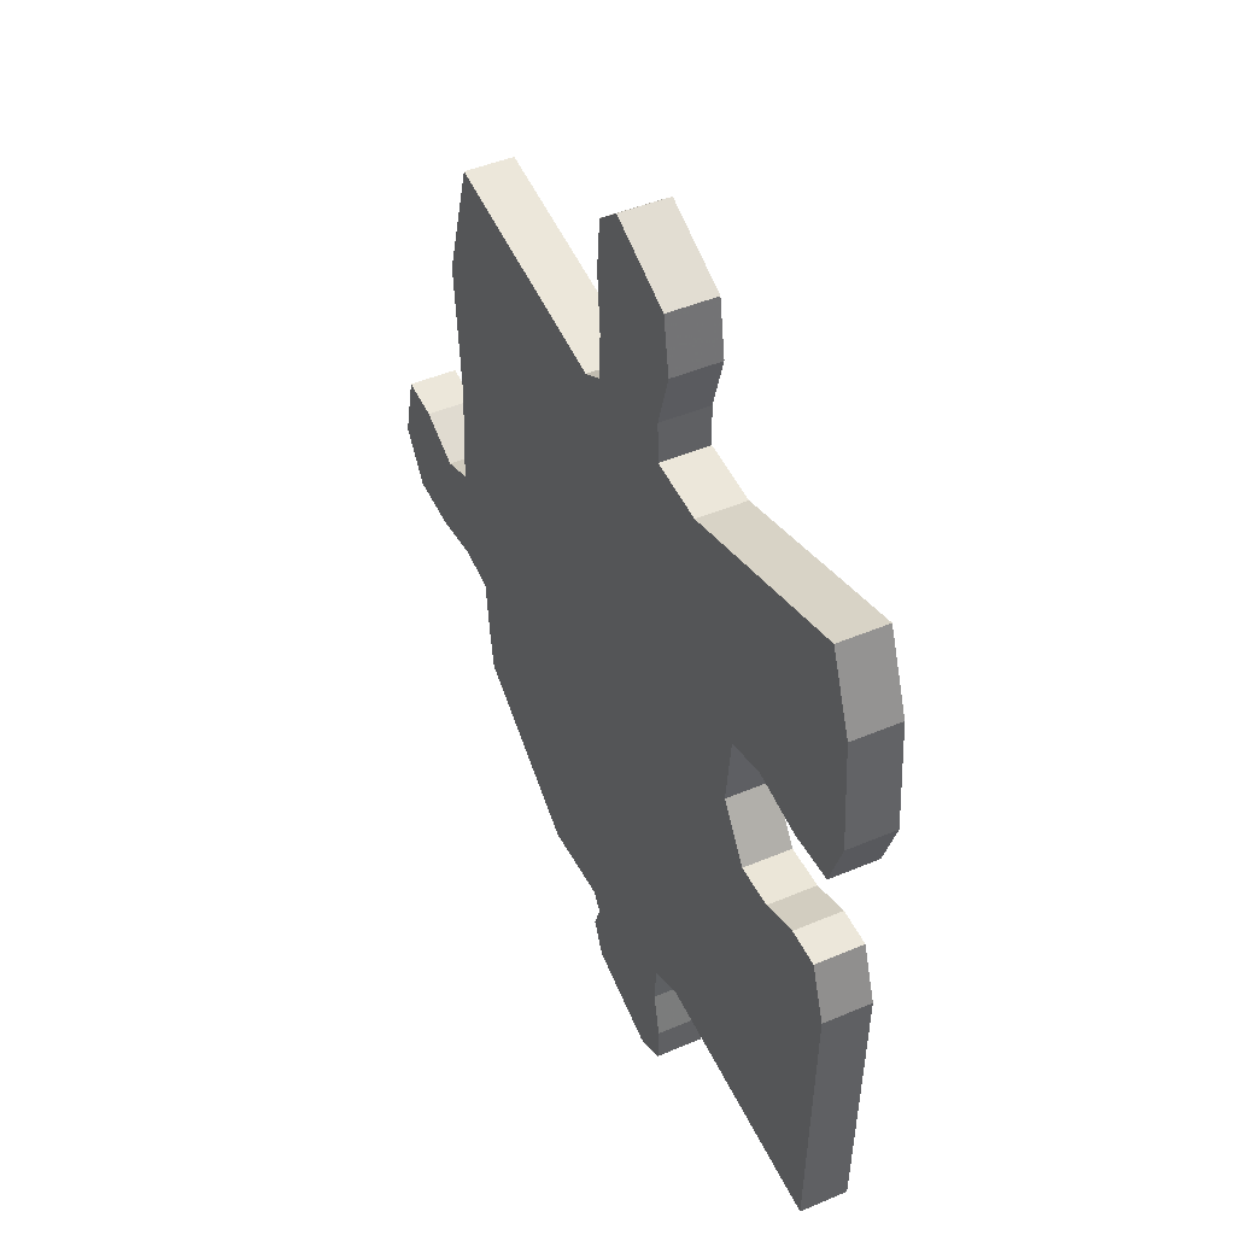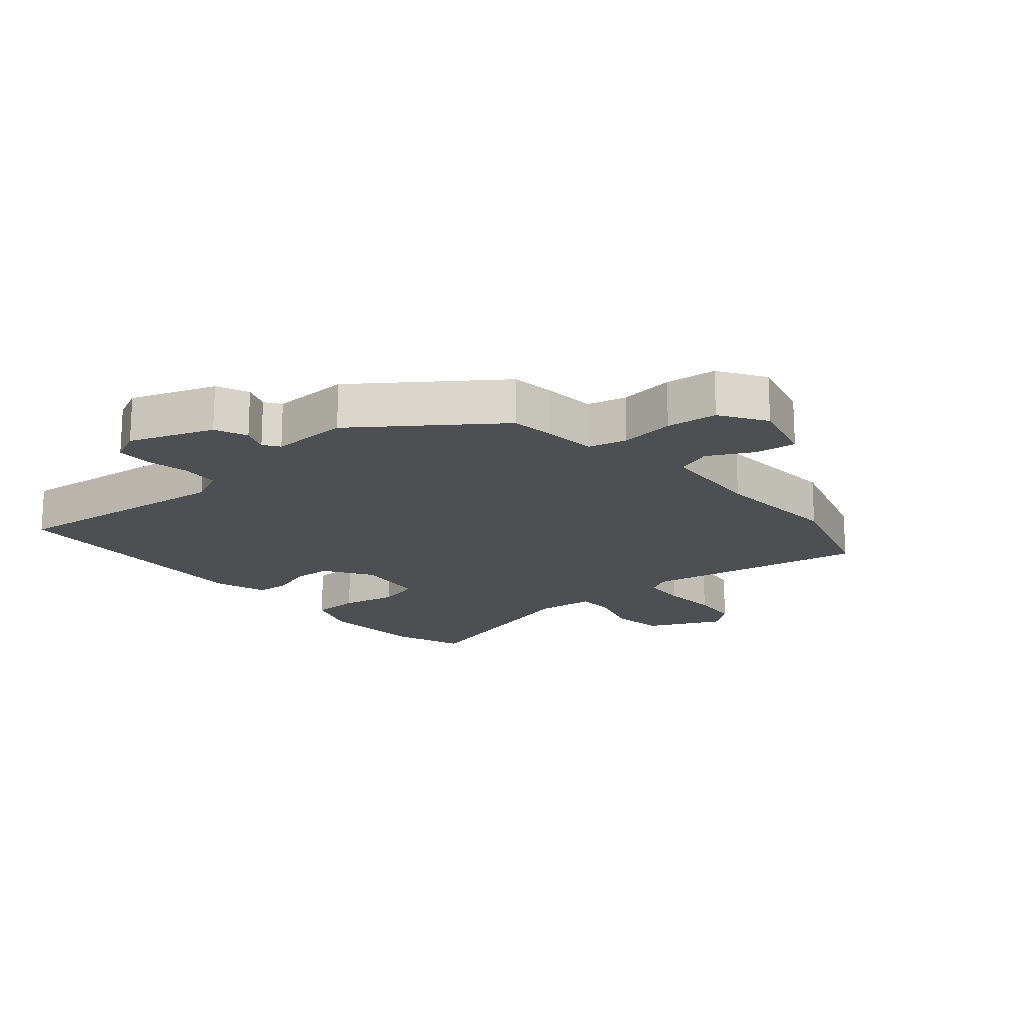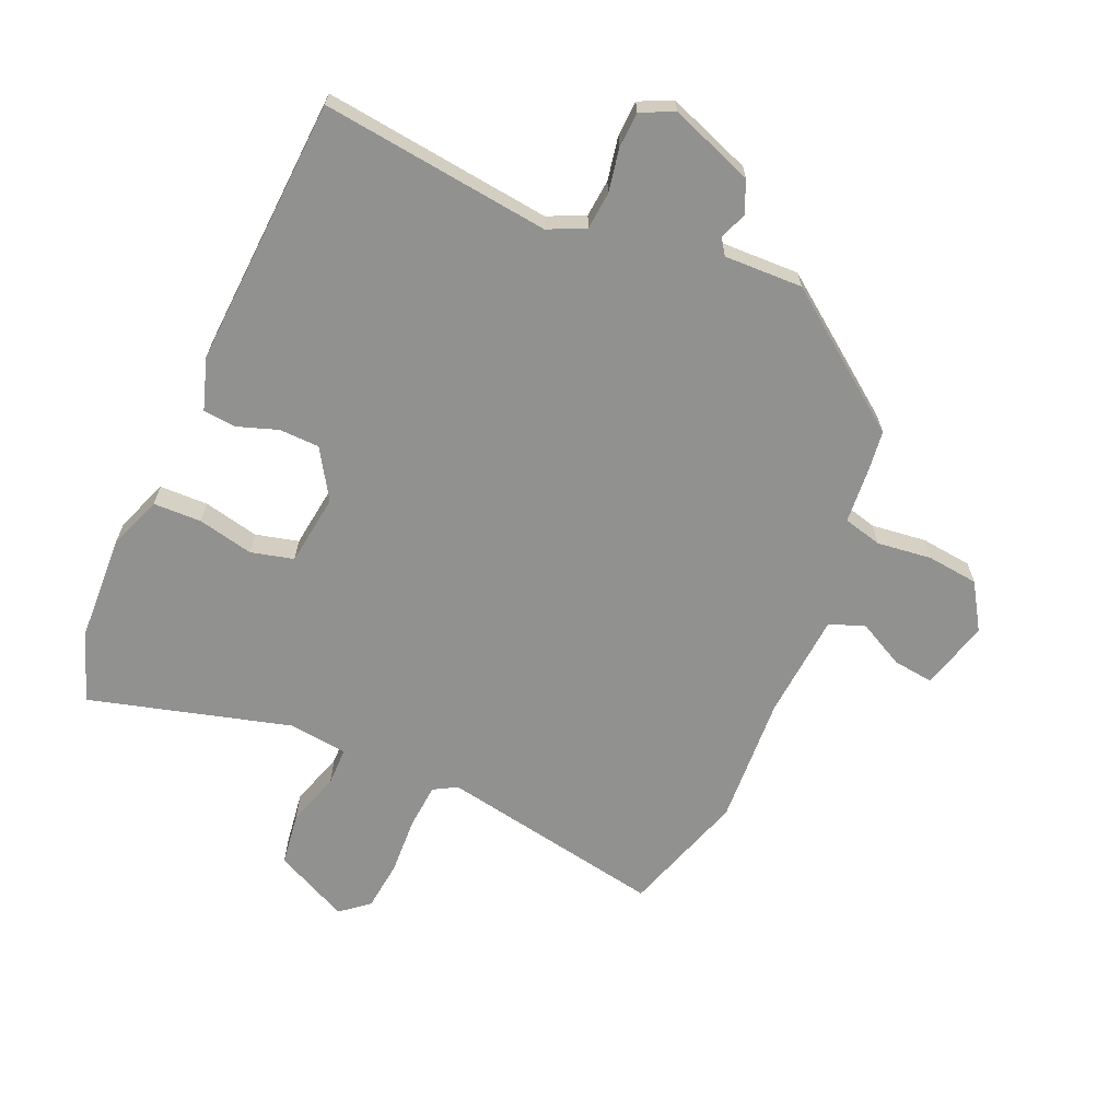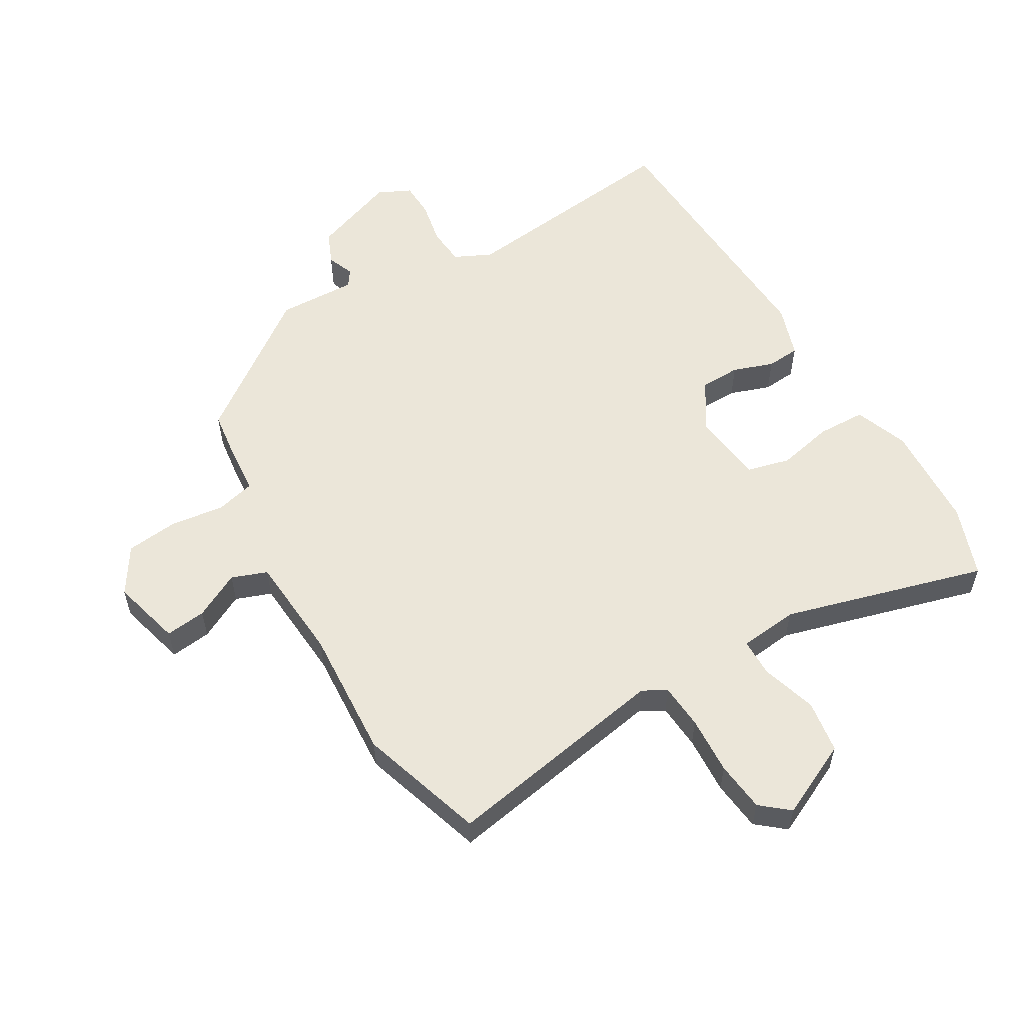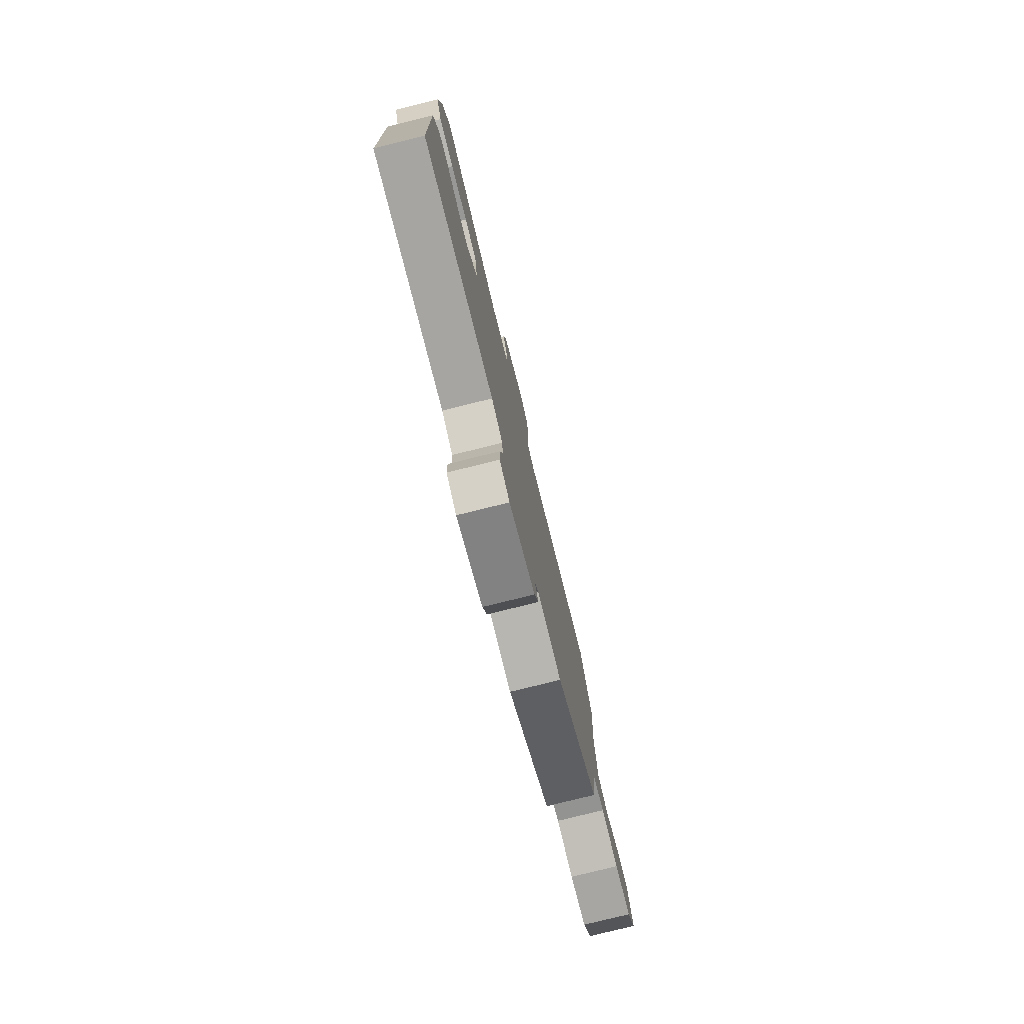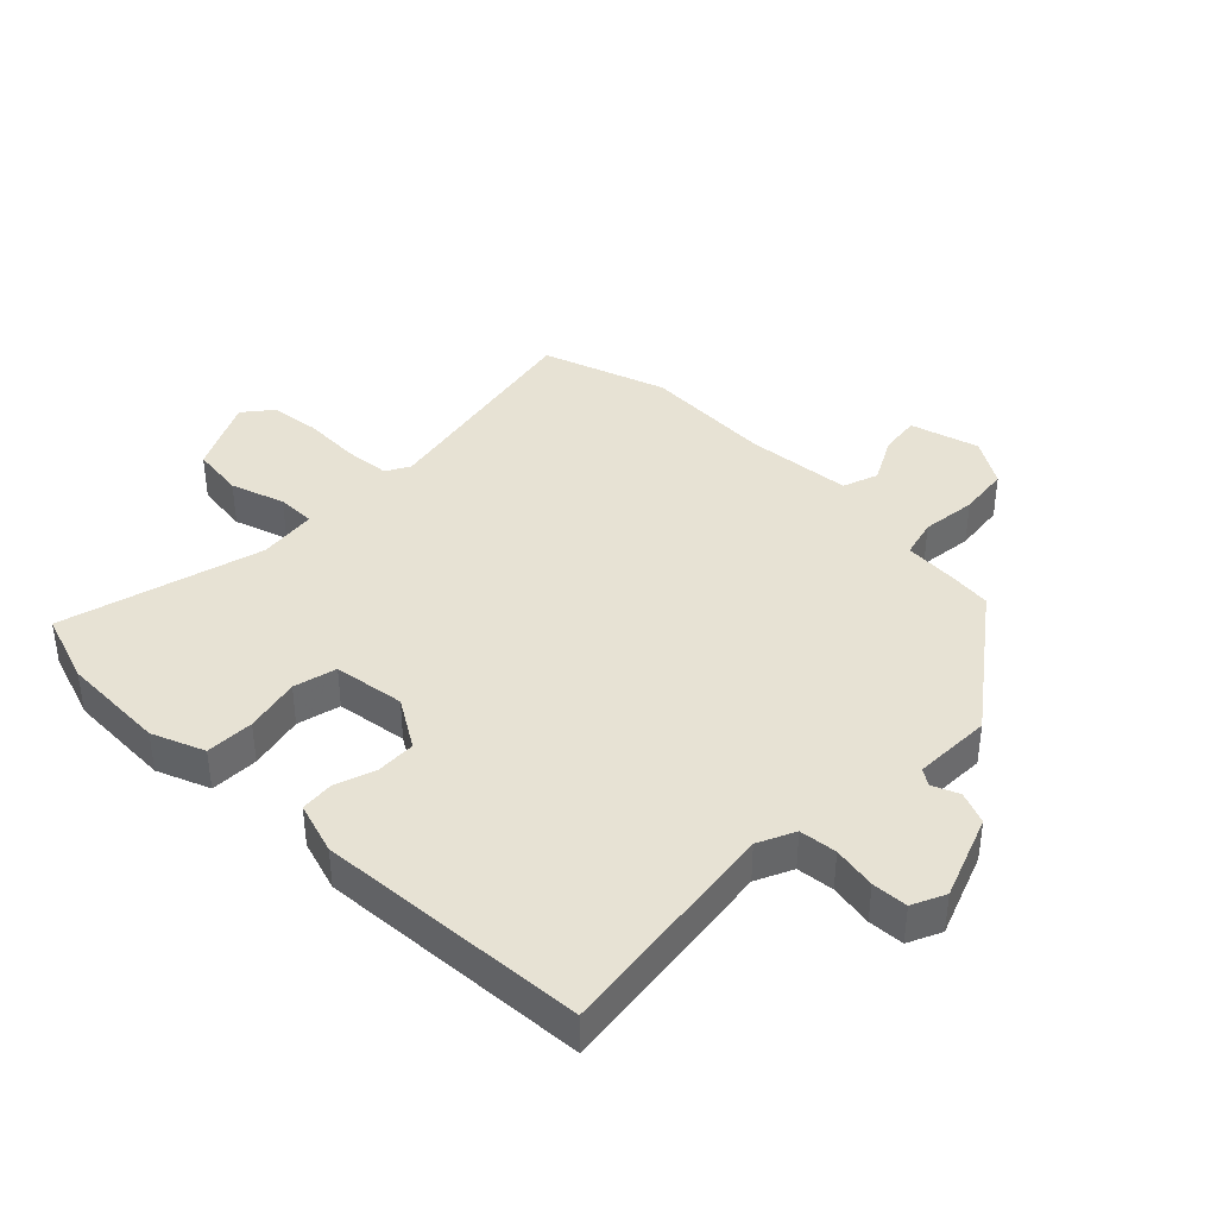
<metadata>
{"format":"obj","ext":"obj","renderer":"f3d","projection":"perspective","resolution":1024,"background":"white","views":[{"elev":46.2,"azim":64.2,"up":"+Z"},{"elev":-17.7,"azim":-140.6,"up":"+Y"},{"elev":-65.9,"azim":154.9,"up":"+Y"},{"elev":56.7,"azim":-31.7,"up":"+Y"},{"elev":-78.7,"azim":103.9,"up":"+Z"},{"elev":39.8,"azim":132.6,"up":"+Y"}]}
</metadata>
<code>
v 0.501 0.07 -0.488
v 0.135 0.07 -0.454
v 0.077 0.07 -0.483
v 0.073 0.07 -0.543
v 0.088 0.07 -0.612
v 0.087 0.07 -0.669
v 0.035 0.07 -0.695
v -0.1 0.07 -0.649
v -0.123 0.07 -0.598
v -0.107 0.07 -0.555
v -0.125 0.07 -0.53
v -0.25 0.07 -0.537
v -0.47 0.07 -0.383
v -0.48 0.07 -0.316
v -0.489 0.07 -0.23
v -0.551 0.07 -0.216
v -0.638 0.07 -0.229
v -0.72 0.07 -0.222
v -0.768 0.07 -0.15
v -0.741 0.07 -0.039
v -0.676 0.07 -0.045
v -0.602 0.07 -0.081
v -0.546 0.07 -0.059
v -0.537 0.07 0.11
v -0.554 0.07 0.317
v -0.495 0.07 0.517
v -0.135 0.07 0.461
v -0.098 0.07 0.483
v -0.094 0.07 0.555
v -0.101 0.07 0.647
v -0.094 0.07 0.727
v -0.05 0.07 0.765
v 0.07 0.07 0.711
v 0.084 0.07 0.627
v 0.059 0.07 0.54
v 0.061 0.07 0.479
v 0.155 0.07 0.471
v 0.474 0.07 0.568
v 0.517 0.07 0.456
v 0.529 0.07 0.287
v 0.499 0.07 0.202
v 0.422 0.07 0.198
v 0.333 0.07 0.215
v 0.265 0.07 0.196
v 0.253 0.07 0.082
v 0.304 0.07 0.005
v 0.368 0.07 0.005
v 0.432 0.07 0.029
v 0.485 0.07 0.026
v 0.514 0.07 -0.056
v 0.501 0 -0.488
v 0.135 0 -0.454
v 0.077 0 -0.483
v 0.073 0 -0.543
v 0.088 0 -0.612
v 0.087 0 -0.669
v 0.035 0 -0.695
v -0.1 0 -0.649
v -0.123 0 -0.598
v -0.107 0 -0.555
v -0.125 0 -0.53
v -0.25 0 -0.537
v -0.47 0 -0.383
v -0.48 0 -0.316
v -0.489 0 -0.23
v -0.551 0 -0.216
v -0.638 0 -0.229
v -0.72 0 -0.222
v -0.768 0 -0.15
v -0.741 0 -0.039
v -0.676 0 -0.045
v -0.602 0 -0.081
v -0.546 0 -0.059
v -0.537 0 0.11
v -0.554 0 0.317
v -0.495 0 0.517
v -0.135 0 0.461
v -0.098 0 0.483
v -0.094 0 0.555
v -0.101 0 0.647
v -0.094 0 0.727
v -0.05 0 0.765
v 0.07 0 0.711
v 0.084 0 0.627
v 0.059 0 0.54
v 0.061 0 0.479
v 0.155 0 0.471
v 0.474 0 0.568
v 0.517 0 0.456
v 0.529 0 0.287
v 0.499 0 0.202
v 0.422 0 0.198
v 0.333 0 0.215
v 0.265 0 0.196
v 0.253 0 0.082
v 0.304 0 0.005
v 0.368 0 0.005
v 0.432 0 0.029
v 0.485 0 0.026
v 0.514 0 -0.056
f 50 1 2
f 49 50 2
f 48 49 2
f 47 48 2
f 46 47 2 3
f 45 46 3
f 44 45 3
f 41 42 43
f 40 41 43
f 39 40 43
f 38 39 43
f 37 38 43
f 36 37 43 44
f 33 34 35
f 32 33 35
f 31 32 35
f 30 31 35
f 29 30 35
f 28 29 35 36
f 36 44 3
f 28 36 3
f 27 28 3
f 27 3 4
f 26 27 4
f 25 26 4
f 24 25 4
f 20 21 22
f 19 20 22
f 18 19 22
f 17 18 22
f 16 17 22
f 15 16 22 23
f 13 14 15
f 12 13 15
f 11 12 15
f 4 5 6
f 24 4 6
f 23 24 6
f 15 23 6
f 11 15 6
f 8 9 10
f 7 8 10
f 6 7 10 11
f 52 51 100
f 52 100 99
f 52 99 98
f 52 98 97
f 53 52 97 96
f 53 96 95
f 53 95 94
f 93 92 91
f 93 91 90
f 93 90 89
f 93 89 88
f 93 88 87
f 94 93 87 86
f 85 84 83
f 85 83 82
f 85 82 81
f 85 81 80
f 85 80 79
f 86 85 79 78
f 53 94 86
f 53 86 78
f 53 78 77
f 54 53 77
f 54 77 76
f 54 76 75
f 54 75 74
f 72 71 70
f 72 70 69
f 72 69 68
f 72 68 67
f 72 67 66
f 73 72 66 65
f 65 64 63
f 65 63 62
f 65 62 61
f 56 55 54
f 56 54 74
f 56 74 73
f 56 73 65
f 56 65 61
f 60 59 58
f 60 58 57
f 61 60 57 56
f 1 51 52 2
f 2 52 53 3
f 3 53 54 4
f 4 54 55 5
f 5 55 56 6
f 6 56 57 7
f 7 57 58 8
f 8 58 59 9
f 9 59 60 10
f 10 60 61 11
f 11 61 62 12
f 12 62 63 13
f 13 63 64 14
f 14 64 65 15
f 15 65 66 16
f 16 66 67 17
f 17 67 68 18
f 18 68 69 19
f 19 69 70 20
f 20 70 71 21
f 21 71 72 22
f 22 72 73 23
f 23 73 74 24
f 24 74 75 25
f 25 75 76 26
f 26 76 77 27
f 27 77 78 28
f 28 78 79 29
f 29 79 80 30
f 30 80 81 31
f 31 81 82 32
f 32 82 83 33
f 33 83 84 34
f 34 84 85 35
f 35 85 86 36
f 36 86 87 37
f 37 87 88 38
f 38 88 89 39
f 39 89 90 40
f 40 90 91 41
f 41 91 92 42
f 42 92 93 43
f 43 93 94 44
f 44 94 95 45
f 45 95 96 46
f 46 96 97 47
f 47 97 98 48
f 48 98 99 49
f 49 99 100 50
f 50 100 51 1

</code>
